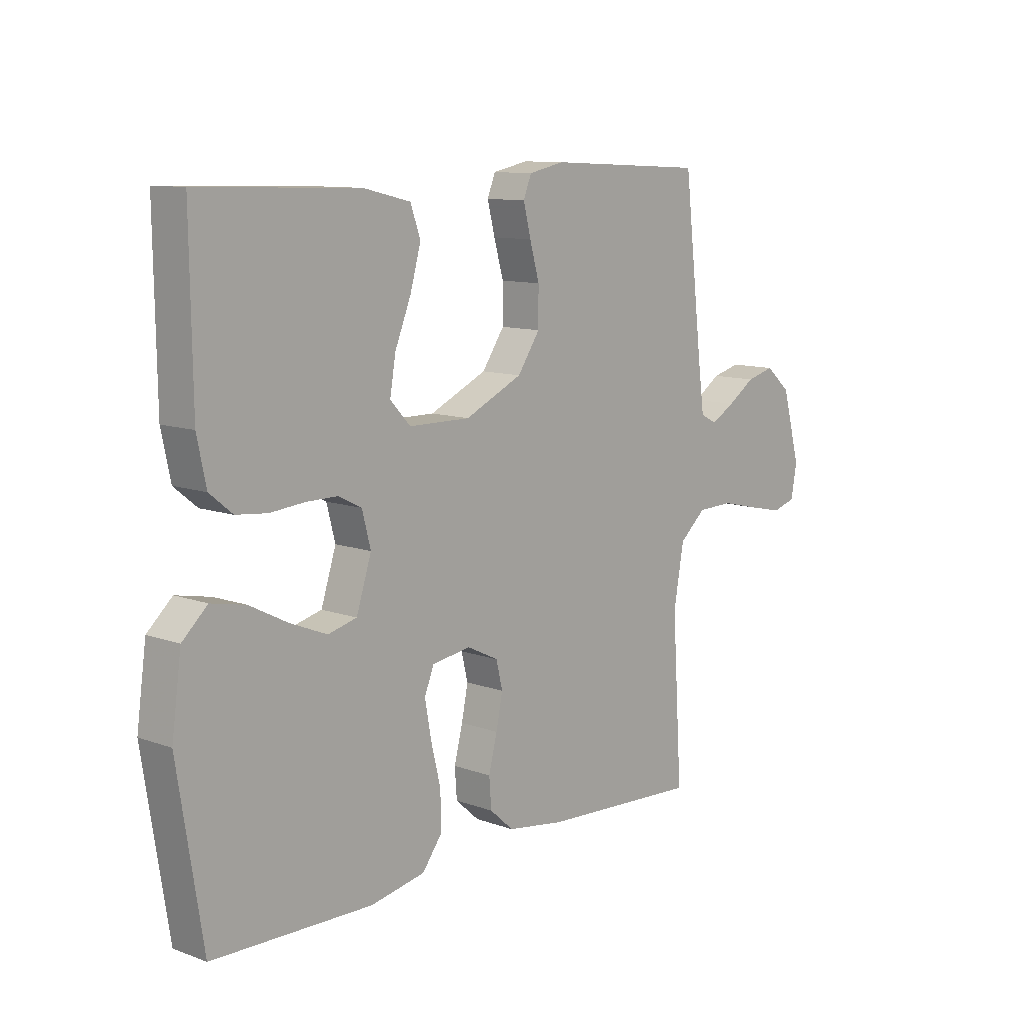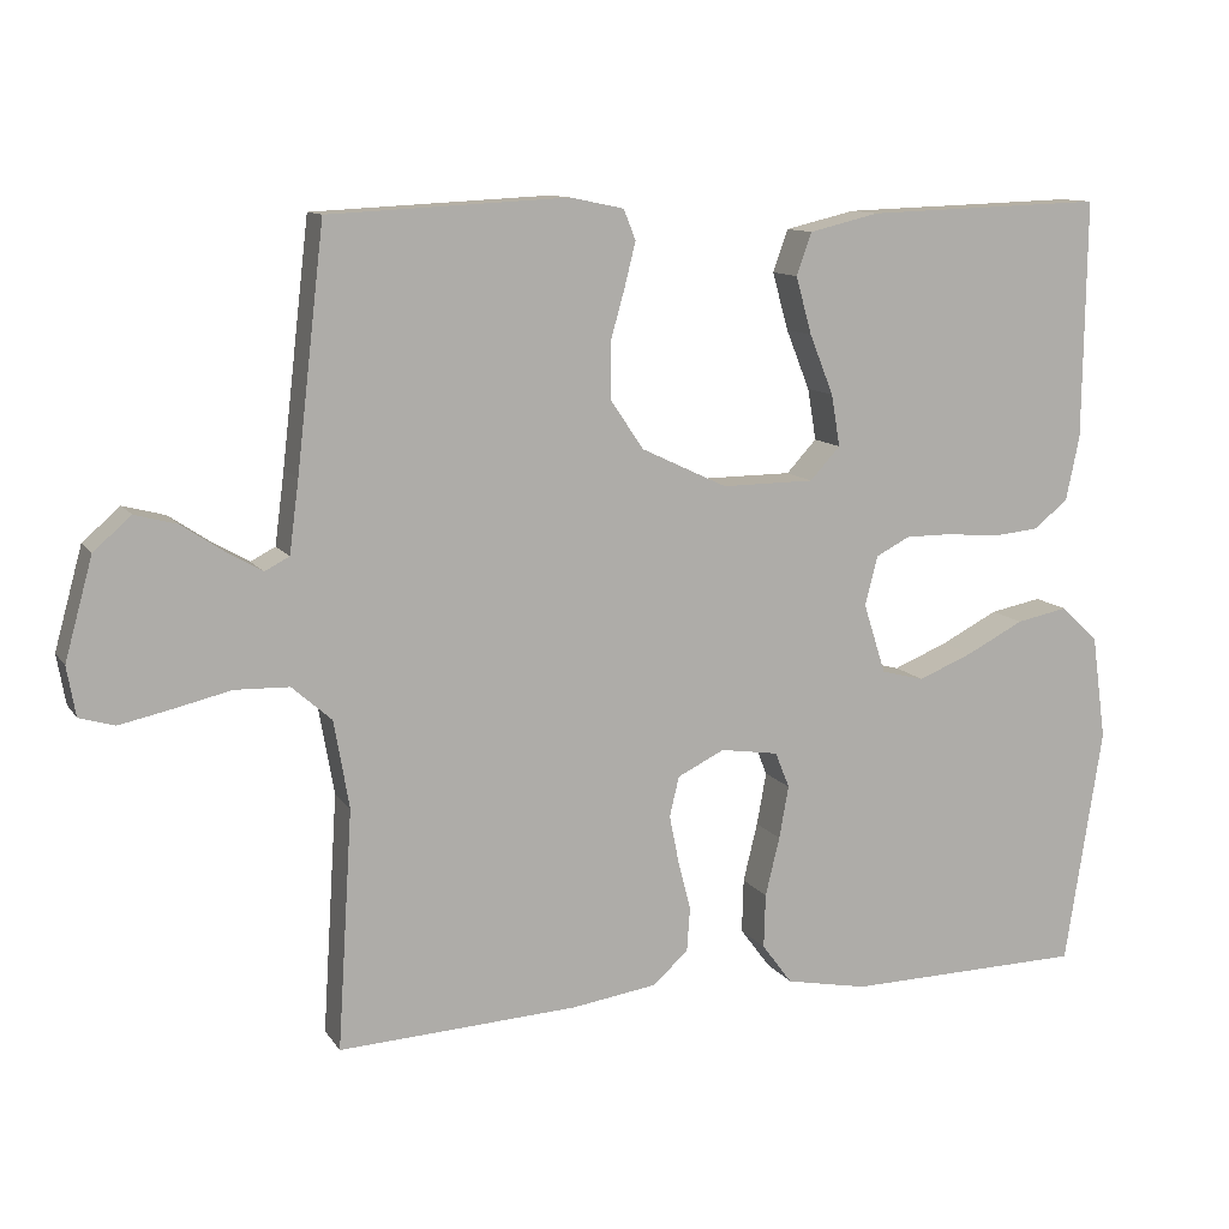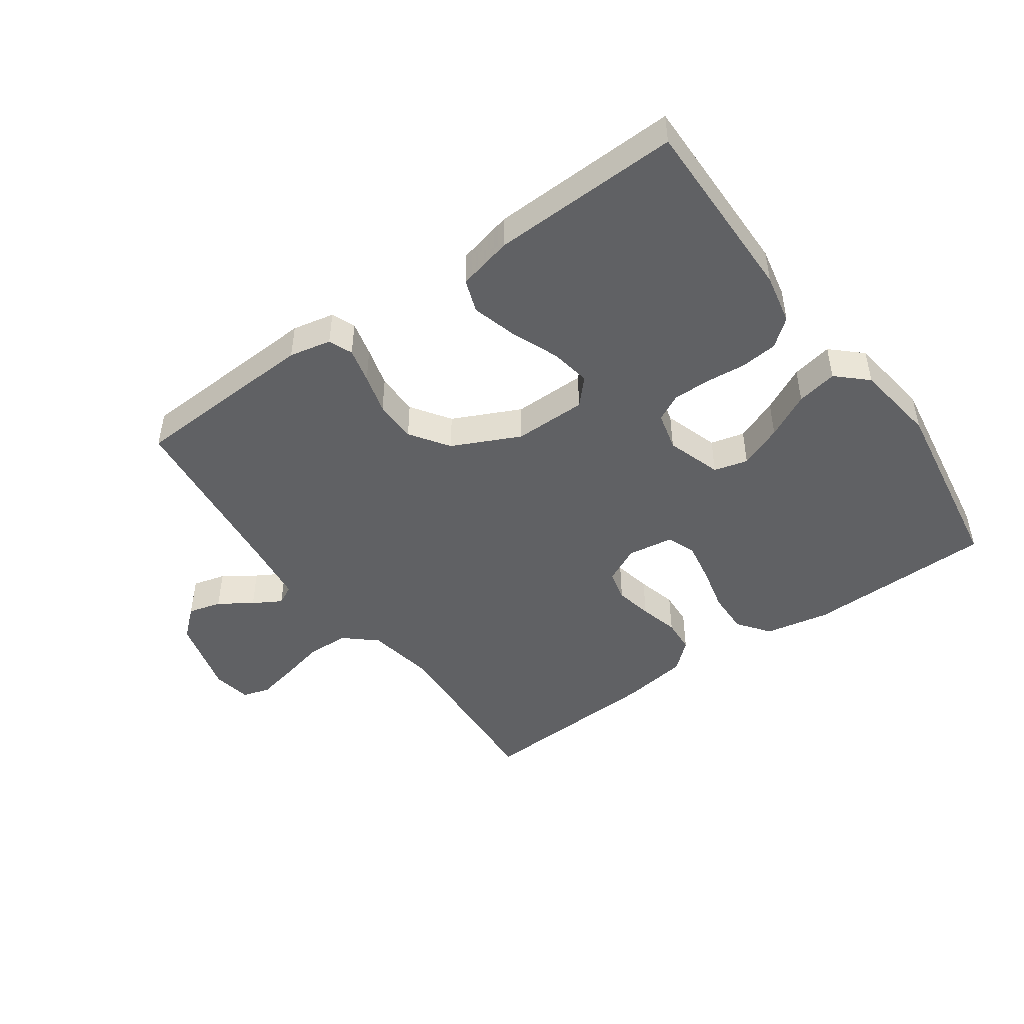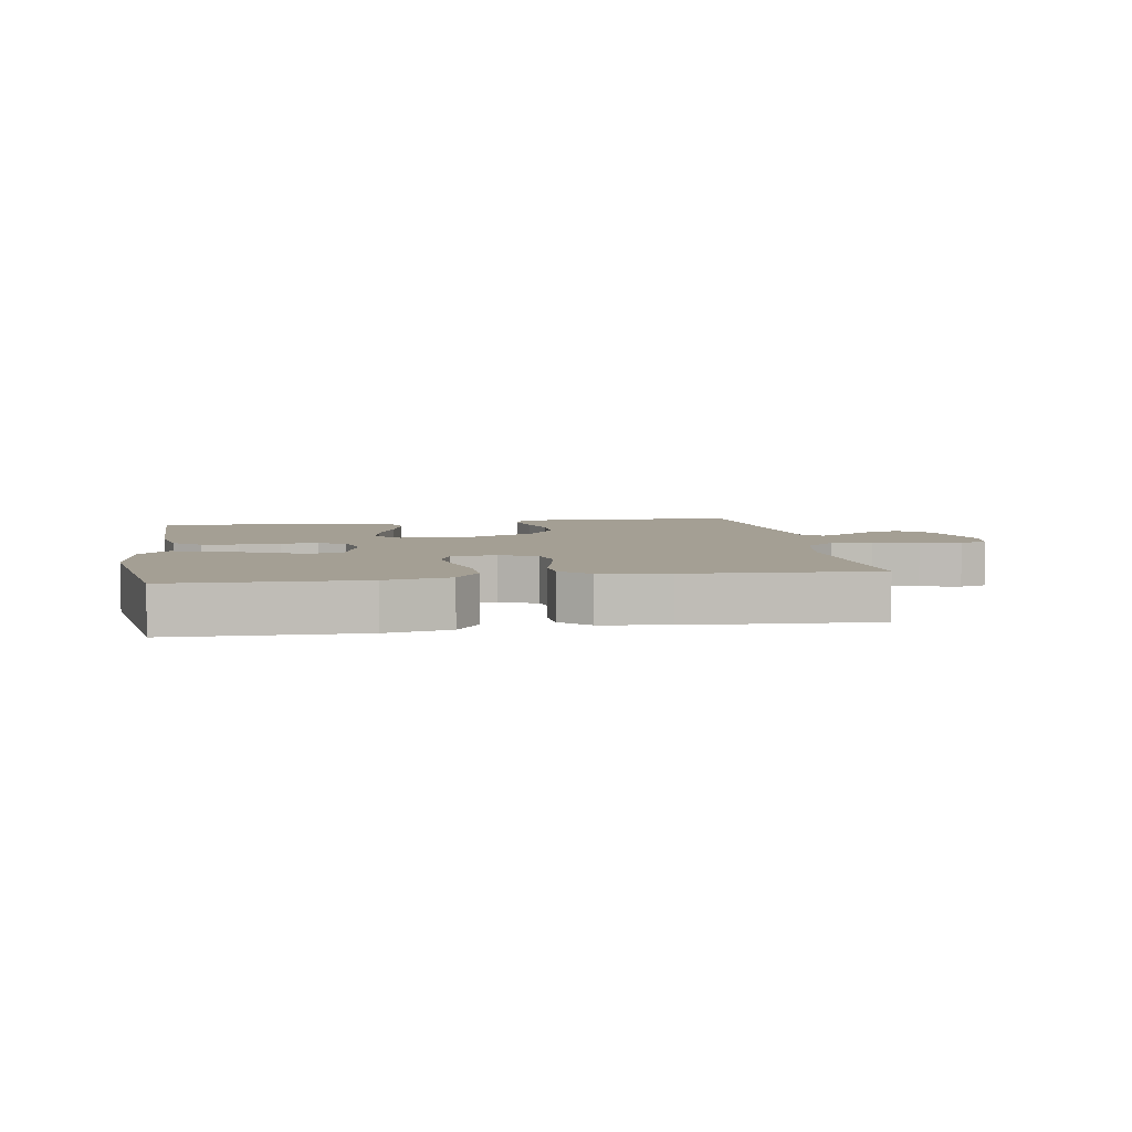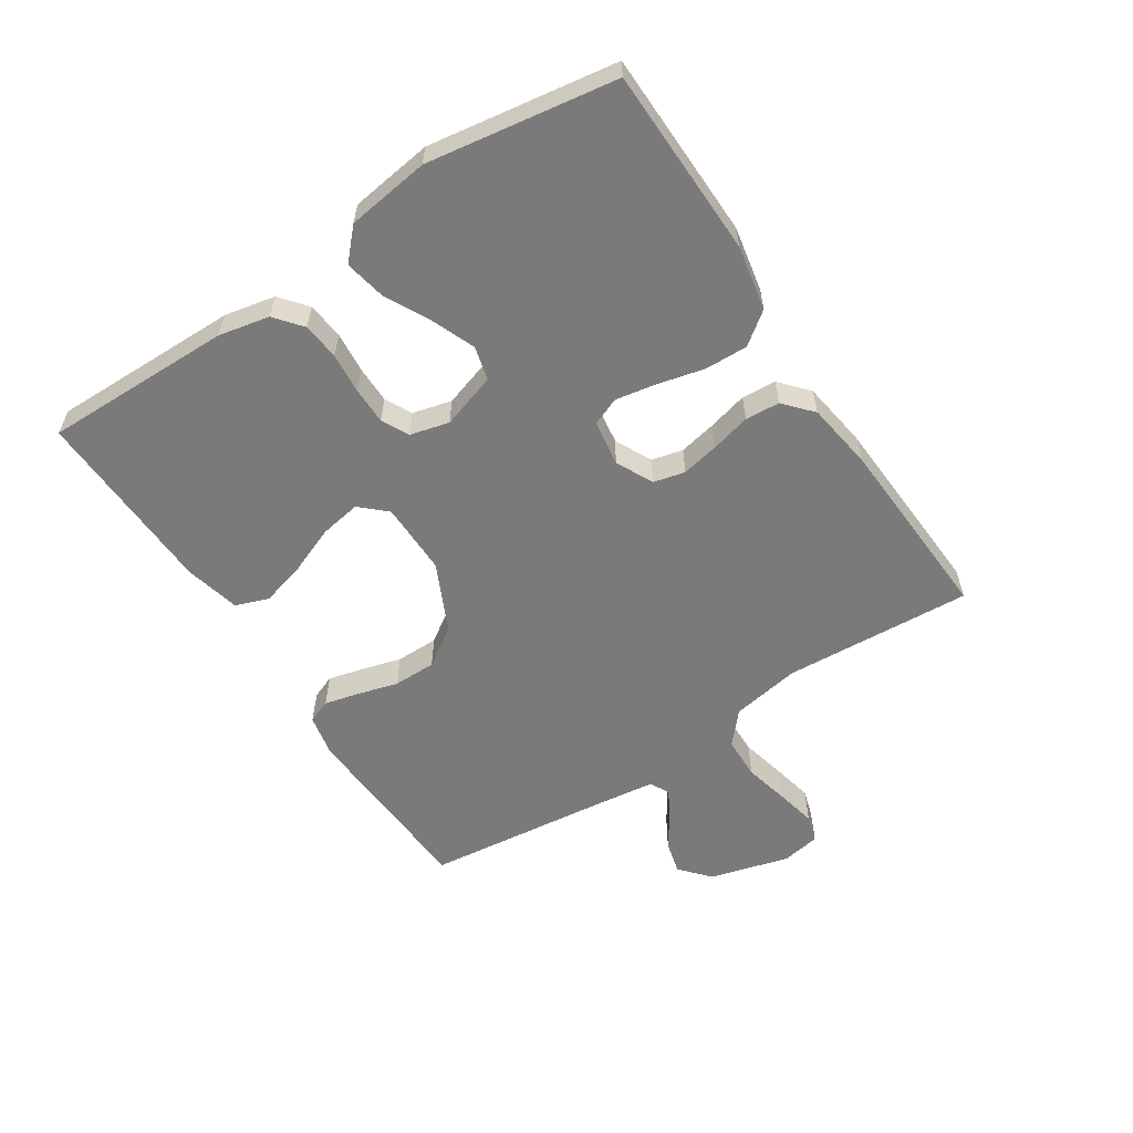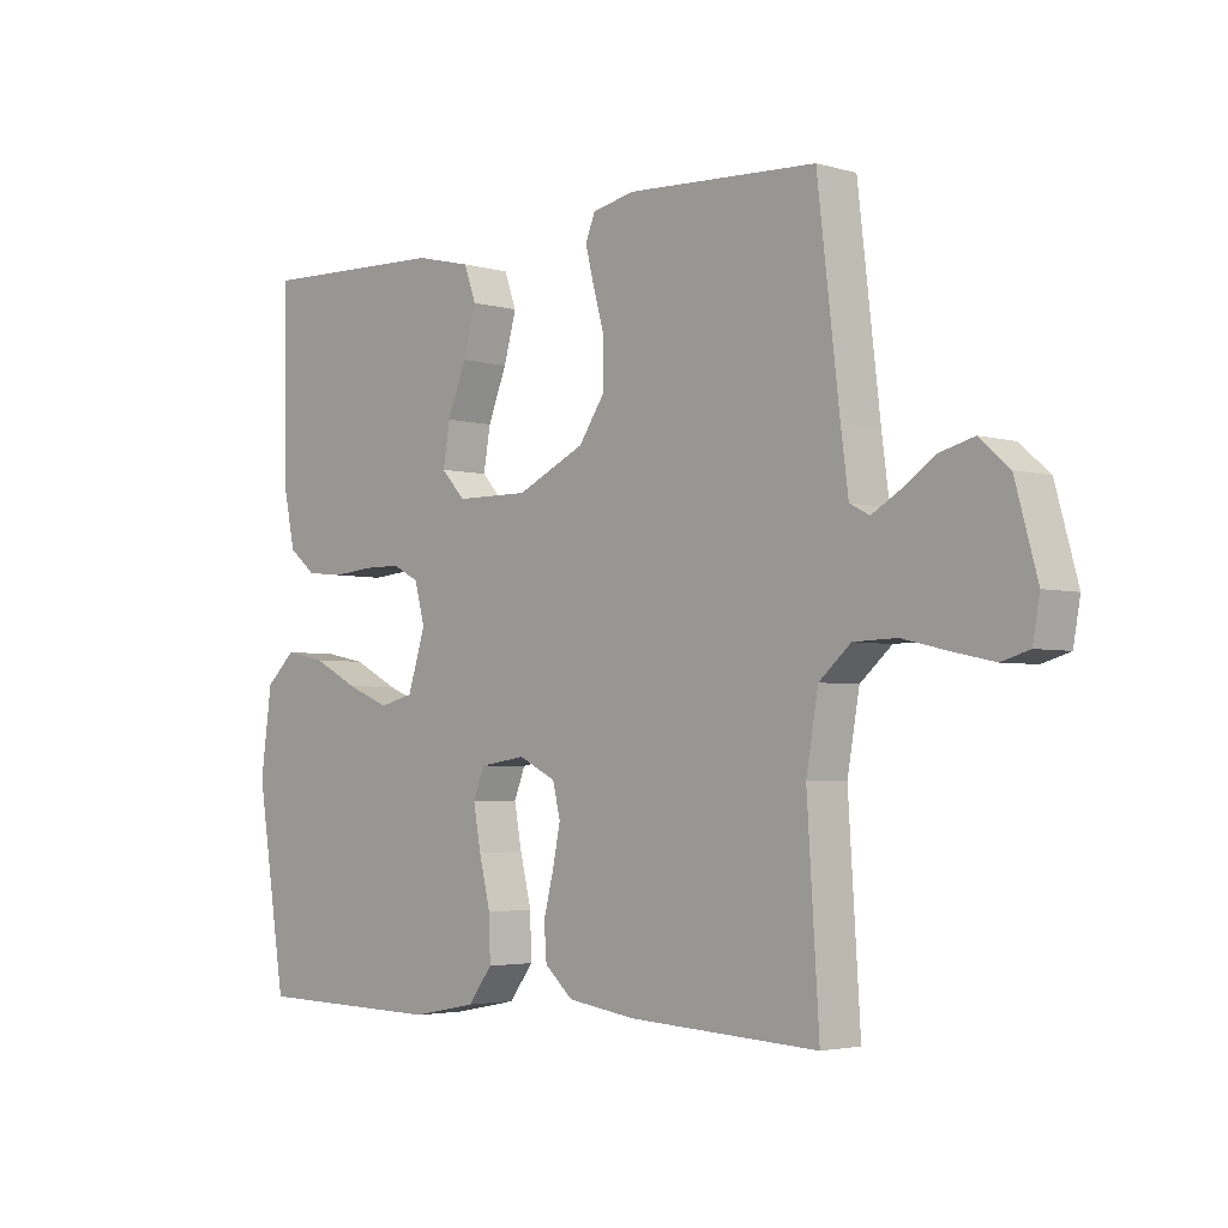
<metadata>
{"format":"obj","ext":"obj","renderer":"f3d","projection":"perspective","resolution":1024,"background":"white","views":[{"elev":10.6,"azim":132.1,"up":"+Z"},{"elev":11.2,"azim":-20.8,"up":"+Z"},{"elev":-46.8,"azim":35.5,"up":"+Y"},{"elev":5.5,"azim":170.7,"up":"+Y"},{"elev":-58.1,"azim":123.2,"up":"+Y"},{"elev":-3.4,"azim":-133.7,"up":"+Z"}]}
</metadata>
<code>
v 0.5 0.07 -0.5
v 0.2 0.07 -0.506
v 0.097 0.07 -0.486
v 0.059 0.07 -0.435
v 0.061 0.07 -0.367
v 0.079 0.07 -0.293
v 0.091 0.07 -0.227
v 0.073 0.07 -0.182
v 0 0.07 -0.171
v -0.059 0.07 -0.2
v -0.071 0.07 -0.25
v -0.059 0.07 -0.31
v -0.043 0.07 -0.373
v -0.047 0.07 -0.428
v -0.092 0.07 -0.468
v -0.2 0.07 -0.484
v -0.5 0.07 -0.5
v -0.481 0.07 -0.2
v -0.5 0.07 -0.09
v -0.55 0.07 -0.046
v -0.618 0.07 -0.044
v -0.69 0.07 -0.061
v -0.755 0.07 -0.075
v -0.799 0.07 -0.062
v -0.81 0.07 0
v -0.775 0.07 0.127
v -0.728 0.07 0.168
v -0.675 0.07 0.154
v -0.623 0.07 0.119
v -0.578 0.07 0.093
v -0.547 0.07 0.109
v -0.535 0.07 0.2
v -0.5 0.07 0.5
v -0.2 0.07 0.515
v -0.133 0.07 0.501
v -0.118 0.07 0.463
v -0.132 0.07 0.407
v -0.15 0.07 0.343
v -0.15 0.07 0.275
v -0.108 0.07 0.213
v 0 0.07 0.162
v 0.116 0.07 0.163
v 0.154 0.07 0.204
v 0.143 0.07 0.269
v 0.113 0.07 0.344
v 0.093 0.07 0.416
v 0.112 0.07 0.469
v 0.2 0.07 0.49
v 0.5 0.07 0.5
v 0.496 0.07 0.2
v 0.479 0.07 0.119
v 0.436 0.07 0.084
v 0.377 0.07 0.078
v 0.312 0.07 0.084
v 0.253 0.07 0.084
v 0.21 0.07 0.062
v 0.194 0.07 0
v 0.222 0.07 -0.088
v 0.276 0.07 -0.102
v 0.345 0.07 -0.074
v 0.417 0.07 -0.037
v 0.482 0.07 -0.024
v 0.529 0.07 -0.068
v 0.547 0.07 -0.2
v 0.5 0 -0.5
v 0.2 0 -0.506
v 0.097 0 -0.486
v 0.059 0 -0.435
v 0.061 0 -0.367
v 0.079 0 -0.293
v 0.091 0 -0.227
v 0.073 0 -0.182
v 0 0 -0.171
v -0.059 0 -0.2
v -0.071 0 -0.25
v -0.059 0 -0.31
v -0.043 0 -0.373
v -0.047 0 -0.428
v -0.092 0 -0.468
v -0.2 0 -0.484
v -0.5 0 -0.5
v -0.481 0 -0.2
v -0.5 0 -0.09
v -0.55 0 -0.046
v -0.618 0 -0.044
v -0.69 0 -0.061
v -0.755 0 -0.075
v -0.799 0 -0.062
v -0.81 0 0
v -0.775 0 0.127
v -0.728 0 0.168
v -0.675 0 0.154
v -0.623 0 0.119
v -0.578 0 0.093
v -0.547 0 0.109
v -0.535 0 0.2
v -0.5 0 0.5
v -0.2 0 0.515
v -0.133 0 0.501
v -0.118 0 0.463
v -0.132 0 0.407
v -0.15 0 0.343
v -0.15 0 0.275
v -0.108 0 0.213
v 0 0 0.162
v 0.116 0 0.163
v 0.154 0 0.204
v 0.143 0 0.269
v 0.113 0 0.344
v 0.093 0 0.416
v 0.112 0 0.469
v 0.2 0 0.49
v 0.5 0 0.5
v 0.496 0 0.2
v 0.479 0 0.119
v 0.436 0 0.084
v 0.377 0 0.078
v 0.312 0 0.084
v 0.253 0 0.084
v 0.21 0 0.062
v 0.194 0 0
v 0.222 0 -0.088
v 0.276 0 -0.102
v 0.345 0 -0.074
v 0.417 0 -0.037
v 0.482 0 -0.024
v 0.529 0 -0.068
v 0.547 0 -0.2
f 4 5 6
f 3 4 6
f 2 3 6
f 1 2 6
f 64 1 6
f 63 64 6
f 62 63 6
f 61 62 6
f 60 61 6
f 59 60 6 7
f 58 59 7 8
f 57 58 8 9
f 56 57 9 10
f 52 53 54
f 51 52 54
f 50 51 54
f 49 50 54
f 48 49 54
f 47 48 54
f 46 47 54
f 45 46 54
f 44 45 54
f 43 44 54 55
f 42 43 55 56
f 36 37 38
f 35 36 38
f 34 35 38
f 33 34 38
f 32 33 38
f 31 32 38 39
f 30 31 39 40
f 27 28 29
f 26 27 29
f 25 26 29
f 24 25 29
f 23 24 29
f 22 23 29
f 21 22 29
f 20 21 29 30
f 30 40 41
f 20 30 41
f 19 20 41
f 16 17 18
f 15 16 18
f 14 15 18
f 13 14 18
f 12 13 18
f 11 12 18 19
f 42 56 10
f 41 42 10
f 19 41 10
f 10 11 19
f 70 69 68
f 70 68 67
f 70 67 66
f 70 66 65
f 70 65 128
f 70 128 127
f 70 127 126
f 70 126 125
f 70 125 124
f 71 70 124 123
f 72 71 123 122
f 73 72 122 121
f 74 73 121 120
f 118 117 116
f 118 116 115
f 118 115 114
f 118 114 113
f 118 113 112
f 118 112 111
f 118 111 110
f 118 110 109
f 118 109 108
f 119 118 108 107
f 120 119 107 106
f 102 101 100
f 102 100 99
f 102 99 98
f 102 98 97
f 102 97 96
f 103 102 96 95
f 104 103 95 94
f 93 92 91
f 93 91 90
f 93 90 89
f 93 89 88
f 93 88 87
f 93 87 86
f 93 86 85
f 94 93 85 84
f 105 104 94
f 105 94 84
f 105 84 83
f 82 81 80
f 82 80 79
f 82 79 78
f 82 78 77
f 82 77 76
f 83 82 76 75
f 74 120 106
f 74 106 105
f 74 105 83
f 83 75 74
f 1 65 66 2
f 2 66 67 3
f 3 67 68 4
f 4 68 69 5
f 5 69 70 6
f 6 70 71 7
f 7 71 72 8
f 8 72 73 9
f 9 73 74 10
f 10 74 75 11
f 11 75 76 12
f 12 76 77 13
f 13 77 78 14
f 14 78 79 15
f 15 79 80 16
f 16 80 81 17
f 17 81 82 18
f 18 82 83 19
f 19 83 84 20
f 20 84 85 21
f 21 85 86 22
f 22 86 87 23
f 23 87 88 24
f 24 88 89 25
f 25 89 90 26
f 26 90 91 27
f 27 91 92 28
f 28 92 93 29
f 29 93 94 30
f 30 94 95 31
f 31 95 96 32
f 32 96 97 33
f 33 97 98 34
f 34 98 99 35
f 35 99 100 36
f 36 100 101 37
f 37 101 102 38
f 38 102 103 39
f 39 103 104 40
f 40 104 105 41
f 41 105 106 42
f 42 106 107 43
f 43 107 108 44
f 44 108 109 45
f 45 109 110 46
f 46 110 111 47
f 47 111 112 48
f 48 112 113 49
f 49 113 114 50
f 50 114 115 51
f 51 115 116 52
f 52 116 117 53
f 53 117 118 54
f 54 118 119 55
f 55 119 120 56
f 56 120 121 57
f 57 121 122 58
f 58 122 123 59
f 59 123 124 60
f 60 124 125 61
f 61 125 126 62
f 62 126 127 63
f 63 127 128 64
f 64 128 65 1

</code>
